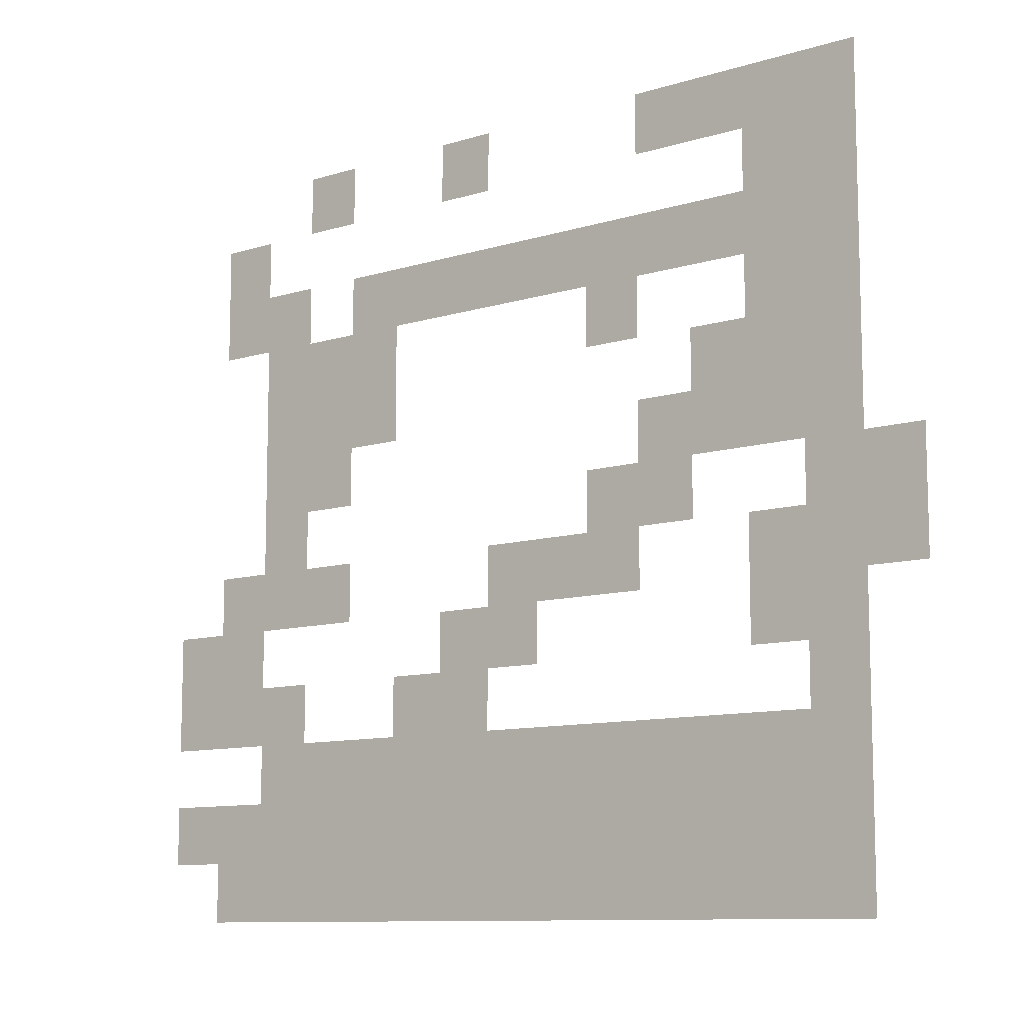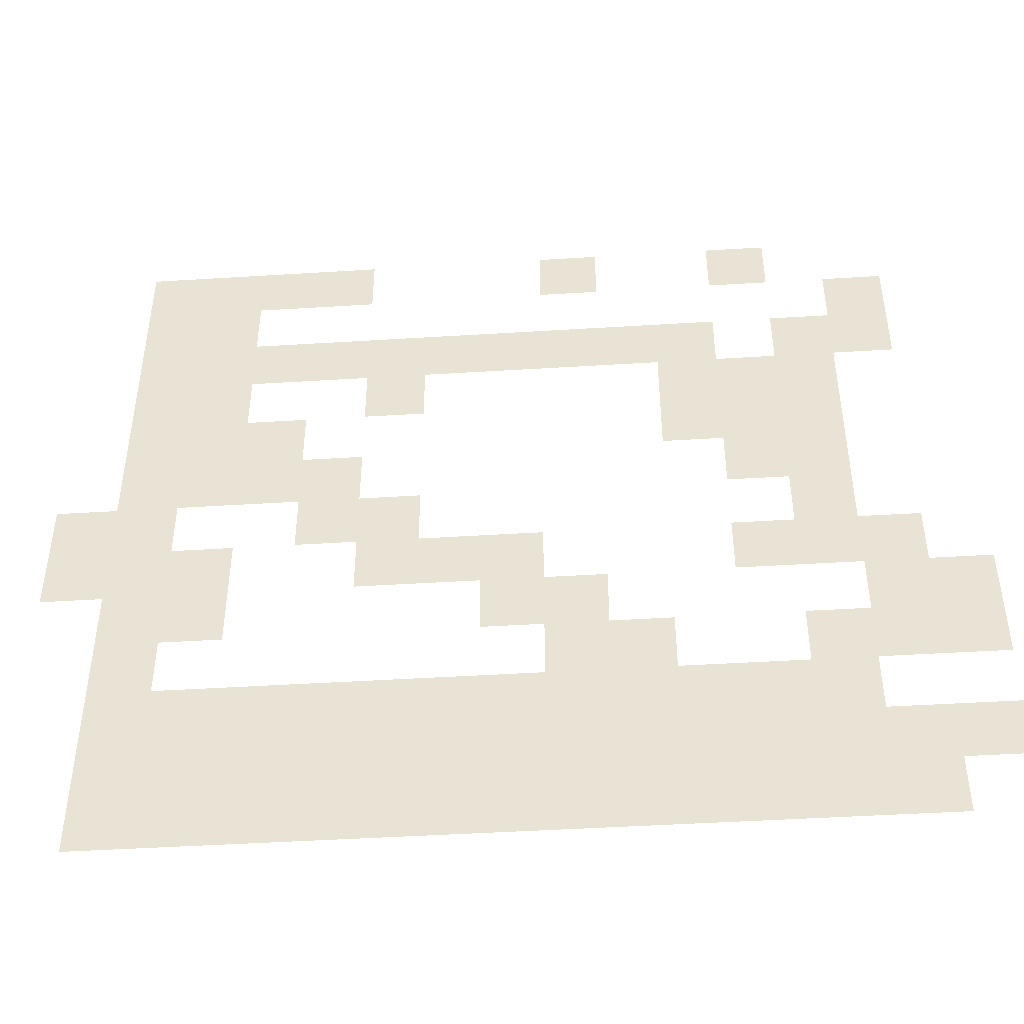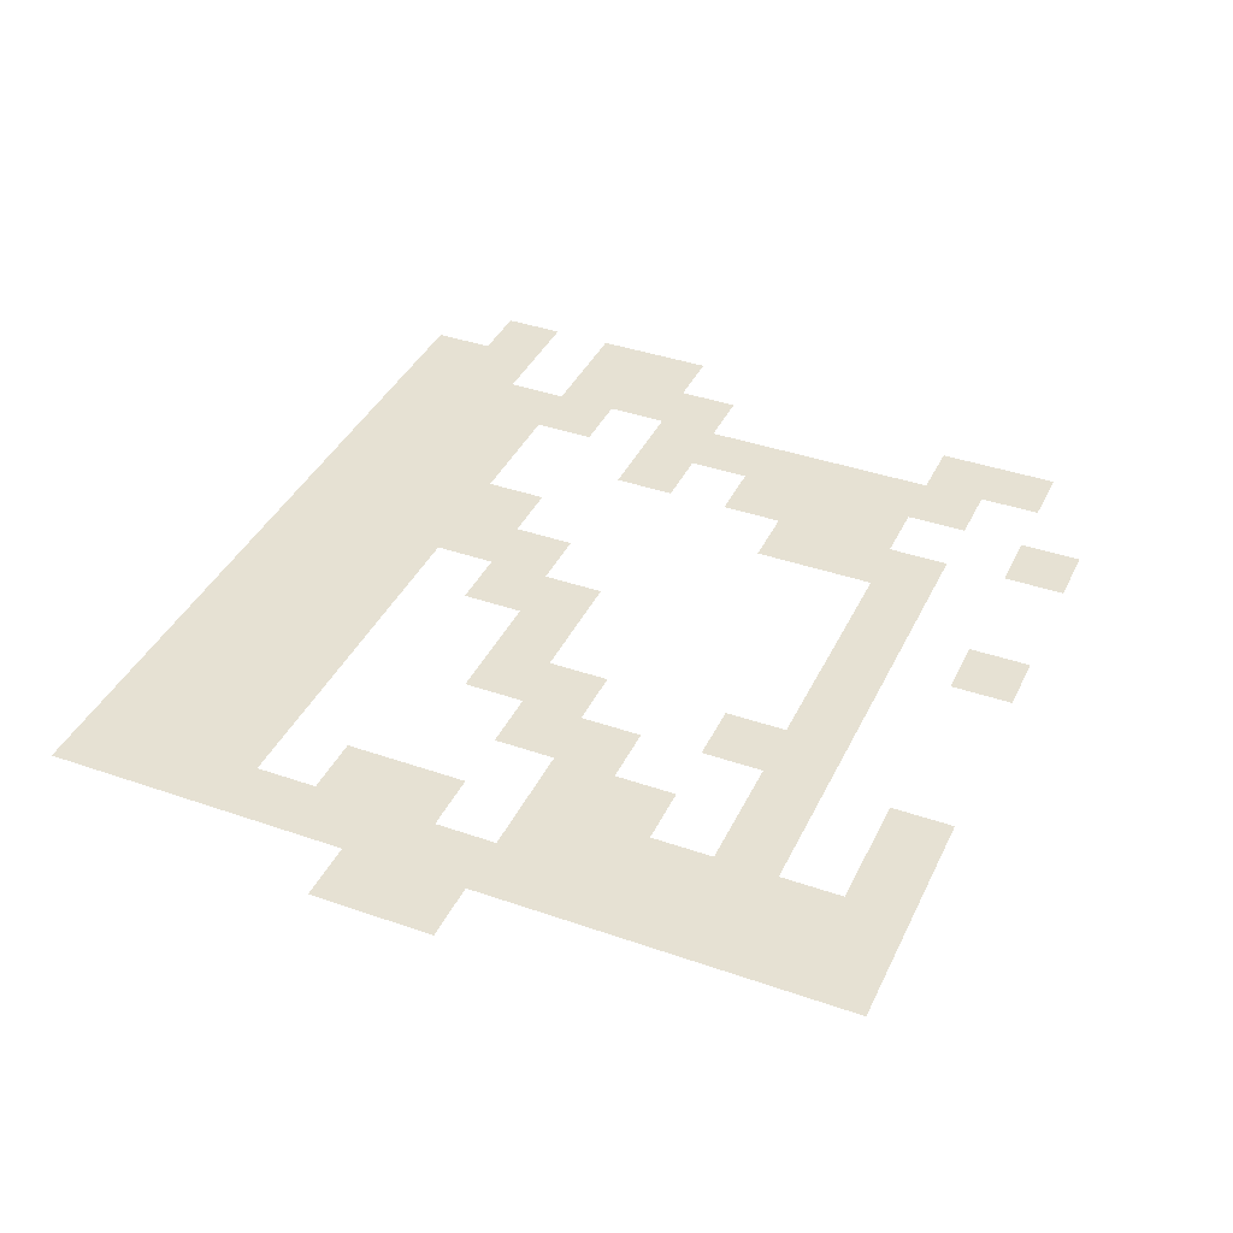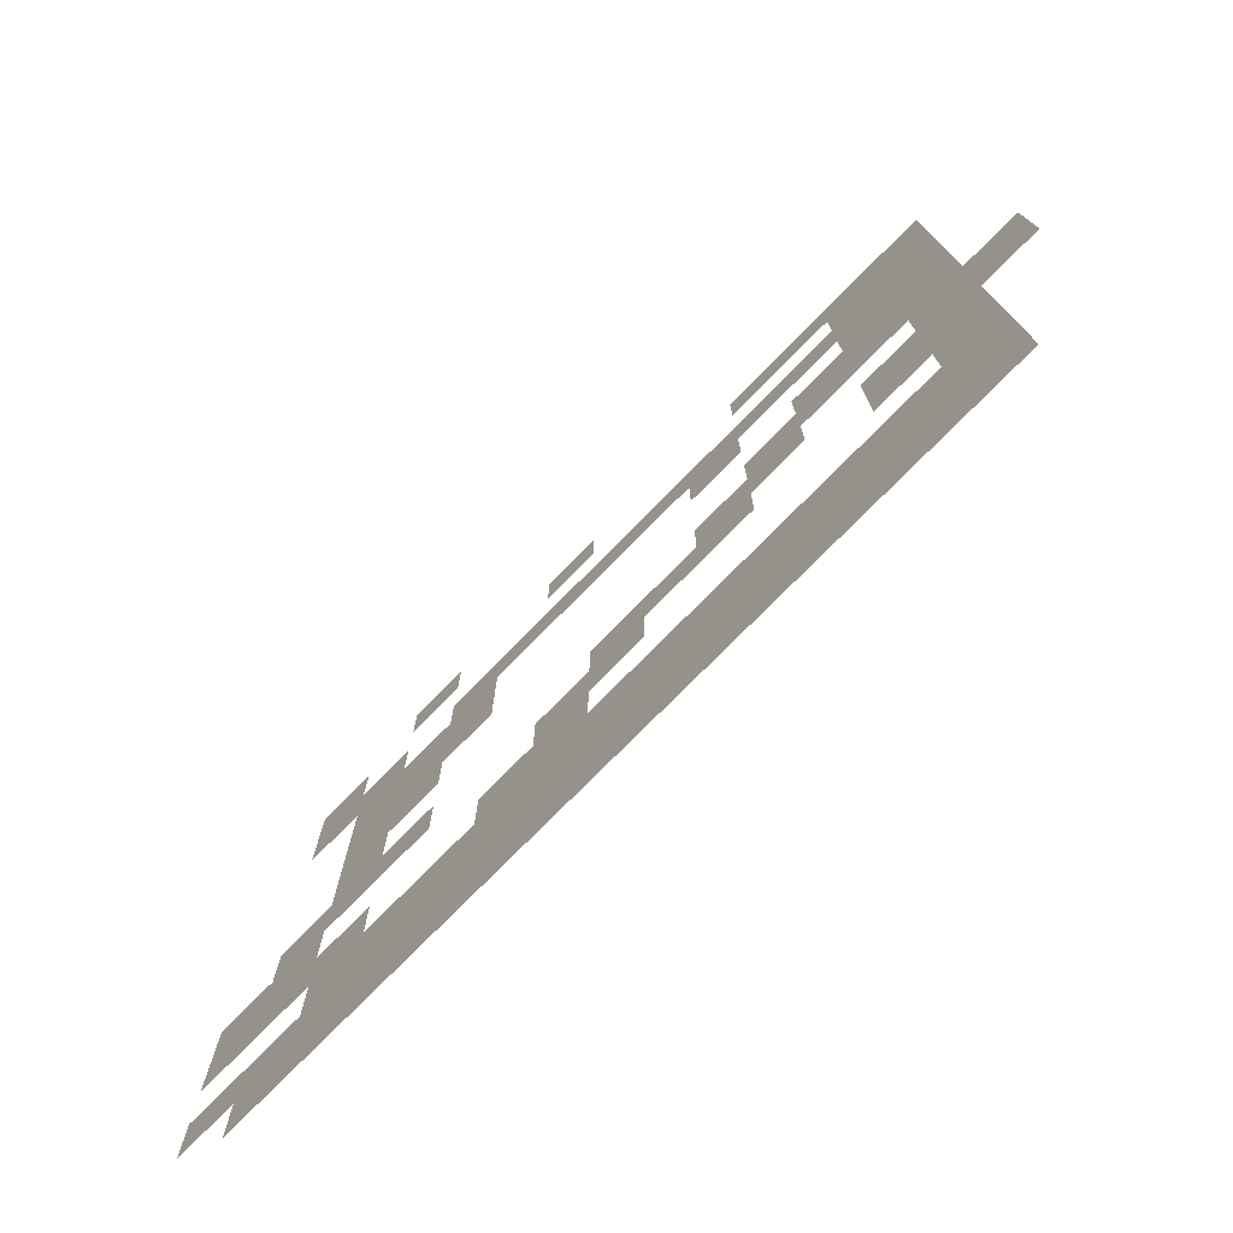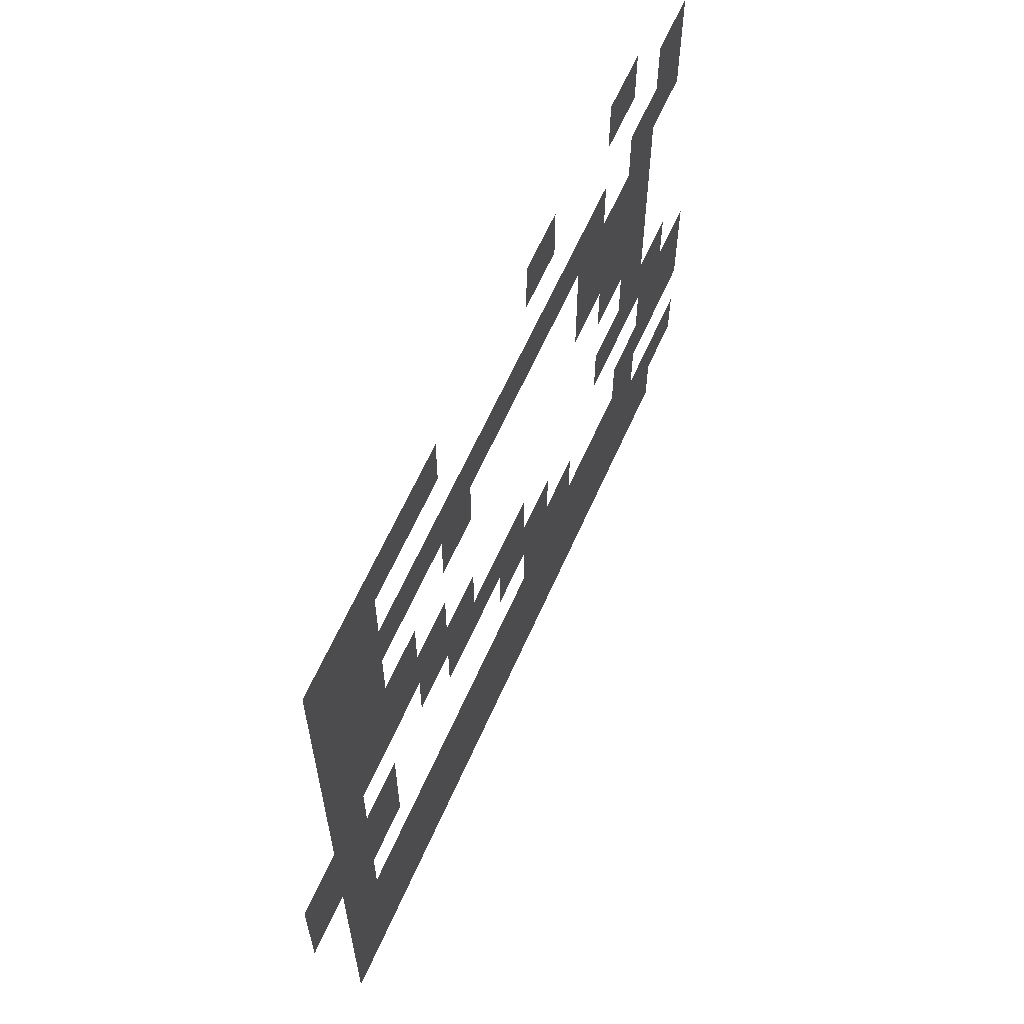
<metadata>
{"format":"obj","ext":"obj","renderer":"f3d","projection":"perspective","resolution":1024,"background":"white","views":[{"elev":-10.2,"azim":38.2,"up":"+Y"},{"elev":-45.8,"azim":-175.9,"up":"+Y"},{"elev":38.9,"azim":113.6,"up":"+Z"},{"elev":-76.2,"azim":45.4,"up":"+Y"},{"elev":63.1,"azim":113.9,"up":"+Y"}]}
</metadata>
<code>
v -76.8 -40 0
v -77.6 -40 0
v -77.6 -39.2 0
v -76.8 -39.2 0
v -76 -40 0
v -76.8 -40 0
v -76.8 -39.2 0
v -76 -39.2 0
v -75.2 -40 0
v -76 -40 0
v -76 -39.2 0
v -75.2 -39.2 0
v -74.4 -40 0
v -75.2 -40 0
v -75.2 -39.2 0
v -74.4 -39.2 0
v -73.6 -40 0
v -74.4 -40 0
v -74.4 -39.2 0
v -73.6 -39.2 0
v -72.8 -40 0
v -73.6 -40 0
v -73.6 -39.2 0
v -72.8 -39.2 0
v -72 -40 0
v -72.8 -40 0
v -72.8 -39.2 0
v -72 -39.2 0
v -71.2 -40 0
v -72 -40 0
v -72 -39.2 0
v -71.2 -39.2 0
v -70.4 -40 0
v -71.2 -40 0
v -71.2 -39.2 0
v -70.4 -39.2 0
v -69.6 -40 0
v -70.4 -40 0
v -70.4 -39.2 0
v -69.6 -39.2 0
v -68.8 -40 0
v -69.6 -40 0
v -69.6 -39.2 0
v -68.8 -39.2 0
v -68 -40 0
v -68.8 -40 0
v -68.8 -39.2 0
v -68 -39.2 0
v -67.2 -40 0
v -68 -40 0
v -68 -39.2 0
v -67.2 -39.2 0
v -77.6 -39.2 0
v -78.4 -39.2 0
v -78.4 -38.4 0
v -77.6 -38.4 0
v -76.8 -39.2 0
v -77.6 -39.2 0
v -77.6 -38.4 0
v -76.8 -38.4 0
v -76 -39.2 0
v -76.8 -39.2 0
v -76.8 -38.4 0
v -76 -38.4 0
v -75.2 -39.2 0
v -76 -39.2 0
v -76 -38.4 0
v -75.2 -38.4 0
v -74.4 -39.2 0
v -75.2 -39.2 0
v -75.2 -38.4 0
v -74.4 -38.4 0
v -73.6 -39.2 0
v -74.4 -39.2 0
v -74.4 -38.4 0
v -73.6 -38.4 0
v -72.8 -39.2 0
v -73.6 -39.2 0
v -73.6 -38.4 0
v -72.8 -38.4 0
v -72 -39.2 0
v -72.8 -39.2 0
v -72.8 -38.4 0
v -72 -38.4 0
v -71.2 -39.2 0
v -72 -39.2 0
v -72 -38.4 0
v -71.2 -38.4 0
v -70.4 -39.2 0
v -71.2 -39.2 0
v -71.2 -38.4 0
v -70.4 -38.4 0
v -69.6 -39.2 0
v -70.4 -39.2 0
v -70.4 -38.4 0
v -69.6 -38.4 0
v -68.8 -39.2 0
v -69.6 -39.2 0
v -69.6 -38.4 0
v -68.8 -38.4 0
v -68 -39.2 0
v -68.8 -39.2 0
v -68.8 -38.4 0
v -68 -38.4 0
v -67.2 -39.2 0
v -68 -39.2 0
v -68 -38.4 0
v -67.2 -38.4 0
v -76 -38.4 0
v -76.8 -38.4 0
v -76.8 -37.6 0
v -76 -37.6 0
v -75.2 -38.4 0
v -76 -38.4 0
v -76 -37.6 0
v -75.2 -37.6 0
v -74.4 -38.4 0
v -75.2 -38.4 0
v -75.2 -37.6 0
v -74.4 -37.6 0
v -73.6 -38.4 0
v -74.4 -38.4 0
v -74.4 -37.6 0
v -73.6 -37.6 0
v -72.8 -38.4 0
v -73.6 -38.4 0
v -73.6 -37.6 0
v -72.8 -37.6 0
v -72 -38.4 0
v -72.8 -38.4 0
v -72.8 -37.6 0
v -72 -37.6 0
v -71.2 -38.4 0
v -72 -38.4 0
v -72 -37.6 0
v -71.2 -37.6 0
v -70.4 -38.4 0
v -71.2 -38.4 0
v -71.2 -37.6 0
v -70.4 -37.6 0
v -69.6 -38.4 0
v -70.4 -38.4 0
v -70.4 -37.6 0
v -69.6 -37.6 0
v -68.8 -38.4 0
v -69.6 -38.4 0
v -69.6 -37.6 0
v -68.8 -37.6 0
v -68 -38.4 0
v -68.8 -38.4 0
v -68.8 -37.6 0
v -68 -37.6 0
v -67.2 -38.4 0
v -68 -38.4 0
v -68 -37.6 0
v -67.2 -37.6 0
v -77.6 -37.6 0
v -78.4 -37.6 0
v -78.4 -36.8 0
v -77.6 -36.8 0
v -76.8 -37.6 0
v -77.6 -37.6 0
v -77.6 -36.8 0
v -76.8 -36.8 0
v -76 -37.6 0
v -76.8 -37.6 0
v -76.8 -36.8 0
v -76 -36.8 0
v -73.6 -37.6 0
v -74.4 -37.6 0
v -74.4 -36.8 0
v -73.6 -36.8 0
v -72.8 -37.6 0
v -73.6 -37.6 0
v -73.6 -36.8 0
v -72.8 -36.8 0
v -67.2 -37.6 0
v -68 -37.6 0
v -68 -36.8 0
v -67.2 -36.8 0
v -77.6 -36.8 0
v -78.4 -36.8 0
v -78.4 -36 0
v -77.6 -36 0
v -76.8 -36.8 0
v -77.6 -36.8 0
v -77.6 -36 0
v -76.8 -36 0
v -72.8 -36.8 0
v -73.6 -36.8 0
v -73.6 -36 0
v -72.8 -36 0
v -72 -36.8 0
v -72.8 -36.8 0
v -72.8 -36 0
v -72 -36 0
v -68 -36.8 0
v -68.8 -36.8 0
v -68.8 -36 0
v -68 -36 0
v -67.2 -36.8 0
v -68 -36.8 0
v -68 -36 0
v -67.2 -36 0
v -76.8 -36 0
v -77.6 -36 0
v -77.6 -35.2 0
v -76.8 -35.2 0
v -76 -36 0
v -76.8 -36 0
v -76.8 -35.2 0
v -76 -35.2 0
v -75.2 -36 0
v -76 -36 0
v -76 -35.2 0
v -75.2 -35.2 0
v -72 -36 0
v -72.8 -36 0
v -72.8 -35.2 0
v -72 -35.2 0
v -71.2 -36 0
v -72 -36 0
v -72 -35.2 0
v -71.2 -35.2 0
v -70.4 -36 0
v -71.2 -36 0
v -71.2 -35.2 0
v -70.4 -35.2 0
v -68 -36 0
v -68.8 -36 0
v -68.8 -35.2 0
v -68 -35.2 0
v -67.2 -36 0
v -68 -36 0
v -68 -35.2 0
v -67.2 -35.2 0
v -66.4 -36 0
v -67.2 -36 0
v -67.2 -35.2 0
v -66.4 -35.2 0
v -76 -35.2 0
v -76.8 -35.2 0
v -76.8 -34.4 0
v -76 -34.4 0
v -70.4 -35.2 0
v -71.2 -35.2 0
v -71.2 -34.4 0
v -70.4 -34.4 0
v -69.6 -35.2 0
v -70.4 -35.2 0
v -70.4 -34.4 0
v -69.6 -34.4 0
v -67.2 -35.2 0
v -68 -35.2 0
v -68 -34.4 0
v -67.2 -34.4 0
v -66.4 -35.2 0
v -67.2 -35.2 0
v -67.2 -34.4 0
v -66.4 -34.4 0
v -76 -34.4 0
v -76.8 -34.4 0
v -76.8 -33.6 0
v -76 -33.6 0
v -75.2 -34.4 0
v -76 -34.4 0
v -76 -33.6 0
v -75.2 -33.6 0
v -69.6 -34.4 0
v -70.4 -34.4 0
v -70.4 -33.6 0
v -69.6 -33.6 0
v -68.8 -34.4 0
v -69.6 -34.4 0
v -69.6 -33.6 0
v -68.8 -33.6 0
v -68 -34.4 0
v -68.8 -34.4 0
v -68.8 -33.6 0
v -68 -33.6 0
v -67.2 -34.4 0
v -68 -34.4 0
v -68 -33.6 0
v -67.2 -33.6 0
v -76 -33.6 0
v -76.8 -33.6 0
v -76.8 -32.8 0
v -76 -32.8 0
v -75.2 -33.6 0
v -76 -33.6 0
v -76 -32.8 0
v -75.2 -32.8 0
v -74.4 -33.6 0
v -75.2 -33.6 0
v -75.2 -32.8 0
v -74.4 -32.8 0
v -68.8 -33.6 0
v -69.6 -33.6 0
v -69.6 -32.8 0
v -68.8 -32.8 0
v -68 -33.6 0
v -68.8 -33.6 0
v -68.8 -32.8 0
v -68 -32.8 0
v -67.2 -33.6 0
v -68 -33.6 0
v -68 -32.8 0
v -67.2 -32.8 0
v -76 -32.8 0
v -76.8 -32.8 0
v -76.8 -32 0
v -76 -32 0
v -75.2 -32.8 0
v -76 -32.8 0
v -76 -32 0
v -75.2 -32 0
v -74.4 -32.8 0
v -75.2 -32.8 0
v -75.2 -32 0
v -74.4 -32 0
v -70.4 -32.8 0
v -71.2 -32.8 0
v -71.2 -32 0
v -70.4 -32 0
v -68 -32.8 0
v -68.8 -32.8 0
v -68.8 -32 0
v -68 -32 0
v -67.2 -32.8 0
v -68 -32.8 0
v -68 -32 0
v -67.2 -32 0
v -76.8 -32 0
v -77.6 -32 0
v -77.6 -31.2 0
v -76.8 -31.2 0
v -76 -32 0
v -76.8 -32 0
v -76.8 -31.2 0
v -76 -31.2 0
v -74.4 -32 0
v -75.2 -32 0
v -75.2 -31.2 0
v -74.4 -31.2 0
v -73.6 -32 0
v -74.4 -32 0
v -74.4 -31.2 0
v -73.6 -31.2 0
v -72.8 -32 0
v -73.6 -32 0
v -73.6 -31.2 0
v -72.8 -31.2 0
v -72 -32 0
v -72.8 -32 0
v -72.8 -31.2 0
v -72 -31.2 0
v -71.2 -32 0
v -72 -32 0
v -72 -31.2 0
v -71.2 -31.2 0
v -70.4 -32 0
v -71.2 -32 0
v -71.2 -31.2 0
v -70.4 -31.2 0
v -69.6 -32 0
v -70.4 -32 0
v -70.4 -31.2 0
v -69.6 -31.2 0
v -68.8 -32 0
v -69.6 -32 0
v -69.6 -31.2 0
v -68.8 -31.2 0
v -68 -32 0
v -68.8 -32 0
v -68.8 -31.2 0
v -68 -31.2 0
v -67.2 -32 0
v -68 -32 0
v -68 -31.2 0
v -67.2 -31.2 0
v -76.8 -31.2 0
v -77.6 -31.2 0
v -77.6 -30.4 0
v -76.8 -30.4 0
v -68 -31.2 0
v -68.8 -31.2 0
v -68.8 -30.4 0
v -68 -30.4 0
v -67.2 -31.2 0
v -68 -31.2 0
v -68 -30.4 0
v -67.2 -30.4 0
v -75.2 -30.4 0
v -76 -30.4 0
v -76 -29.6 0
v -75.2 -29.6 0
v -72.8 -30.4 0
v -73.6 -30.4 0
v -73.6 -29.6 0
v -72.8 -29.6 0
v -69.6 -30.4 0
v -70.4 -30.4 0
v -70.4 -29.6 0
v -69.6 -29.6 0
v -68.8 -30.4 0
v -69.6 -30.4 0
v -69.6 -29.6 0
v -68.8 -29.6 0
v -68 -30.4 0
v -68.8 -30.4 0
v -68.8 -29.6 0
v -68 -29.6 0
v -67.2 -30.4 0
v -68 -30.4 0
v -68 -29.6 0
v -67.2 -29.6 0
g Map_mesh_0033
f 1 2 3 4
f 5 6 7 8
f 9 10 11 12
f 13 14 15 16
f 17 18 19 20
f 21 22 23 24
f 25 26 27 28
f 29 30 31 32
f 33 34 35 36
f 37 38 39 40
f 41 42 43 44
f 45 46 47 48
f 49 50 51 52
f 53 54 55 56
f 57 58 59 60
f 61 62 63 64
f 65 66 67 68
f 69 70 71 72
f 73 74 75 76
f 77 78 79 80
f 81 82 83 84
f 85 86 87 88
f 89 90 91 92
f 93 94 95 96
f 97 98 99 100
f 101 102 103 104
f 105 106 107 108
f 109 110 111 112
f 113 114 115 116
f 117 118 119 120
f 121 122 123 124
f 125 126 127 128
f 129 130 131 132
f 133 134 135 136
f 137 138 139 140
f 141 142 143 144
f 145 146 147 148
f 149 150 151 152
f 153 154 155 156
f 157 158 159 160
f 161 162 163 164
f 165 166 167 168
f 169 170 171 172
f 173 174 175 176
f 177 178 179 180
f 181 182 183 184
f 185 186 187 188
f 189 190 191 192
f 193 194 195 196
f 197 198 199 200
f 201 202 203 204
f 205 206 207 208
f 209 210 211 212
f 213 214 215 216
f 217 218 219 220
f 221 222 223 224
f 225 226 227 228
f 229 230 231 232
f 233 234 235 236
f 237 238 239 240
f 241 242 243 244
f 245 246 247 248
f 249 250 251 252
f 253 254 255 256
f 257 258 259 260
f 261 262 263 264
f 265 266 267 268
f 269 270 271 272
f 273 274 275 276
f 277 278 279 280
f 281 282 283 284
f 285 286 287 288
f 289 290 291 292
f 293 294 295 296
f 297 298 299 300
f 301 302 303 304
f 305 306 307 308
f 309 310 311 312
f 313 314 315 316
f 317 318 319 320
f 321 322 323 324
f 325 326 327 328
f 329 330 331 332
f 333 334 335 336
f 337 338 339 340
f 341 342 343 344
f 345 346 347 348
f 349 350 351 352
f 353 354 355 356
f 357 358 359 360
f 361 362 363 364
f 365 366 367 368
f 369 370 371 372
f 373 374 375 376
f 377 378 379 380
f 381 382 383 384
f 385 386 387 388
f 389 390 391 392
f 393 394 395 396
f 397 398 399 400
f 401 402 403 404
f 405 406 407 408
f 409 410 411 412
f 413 414 415 416

</code>
